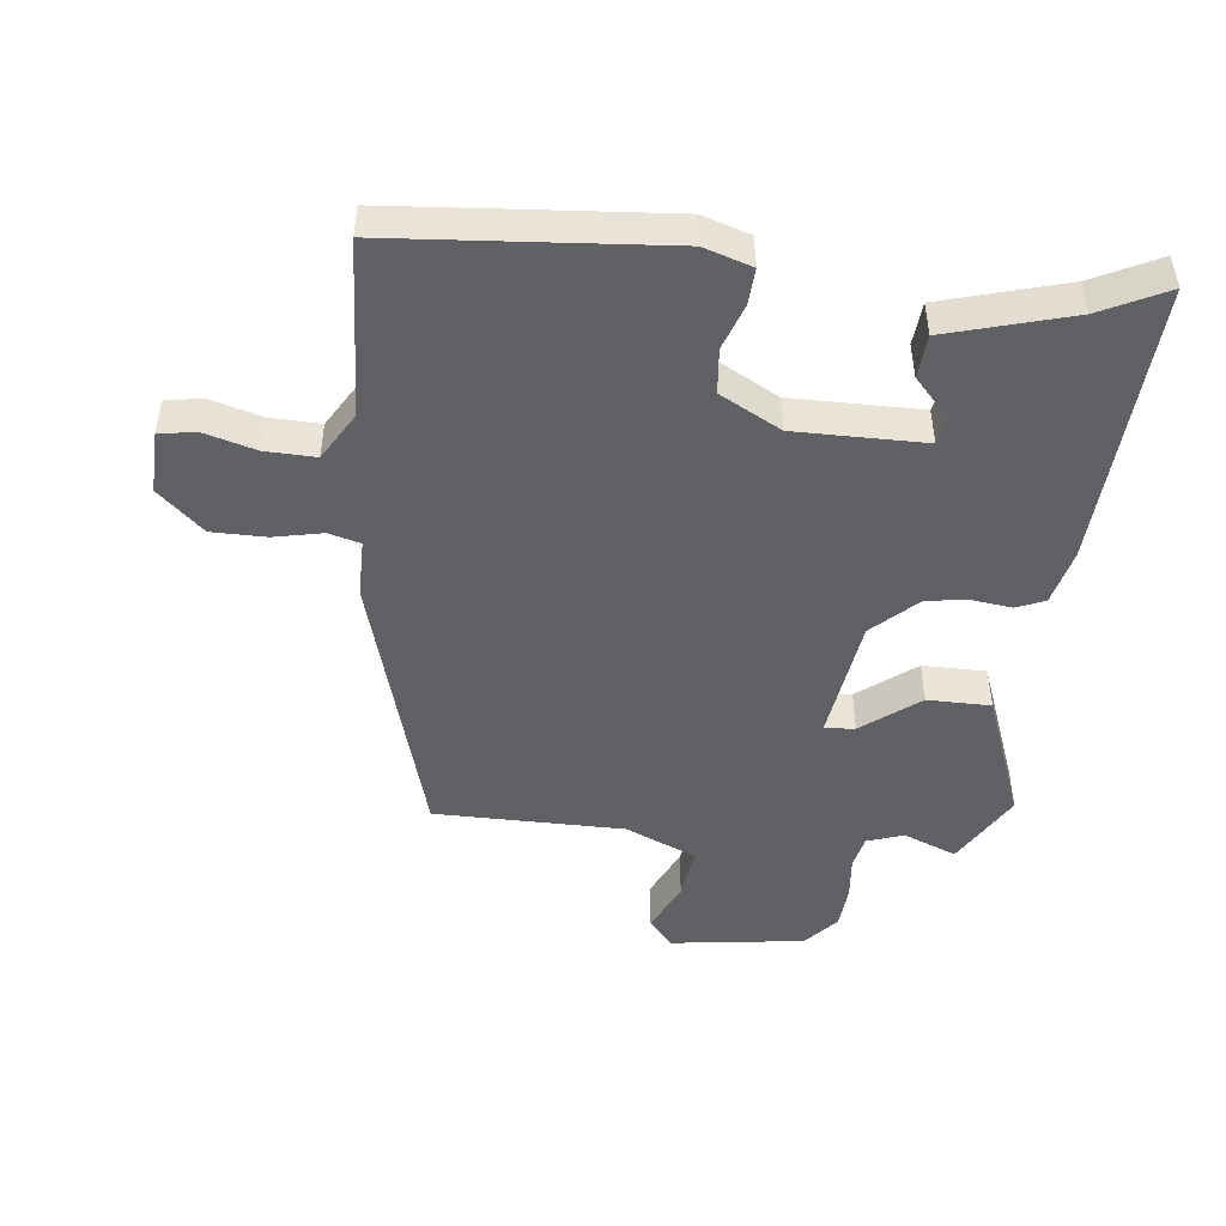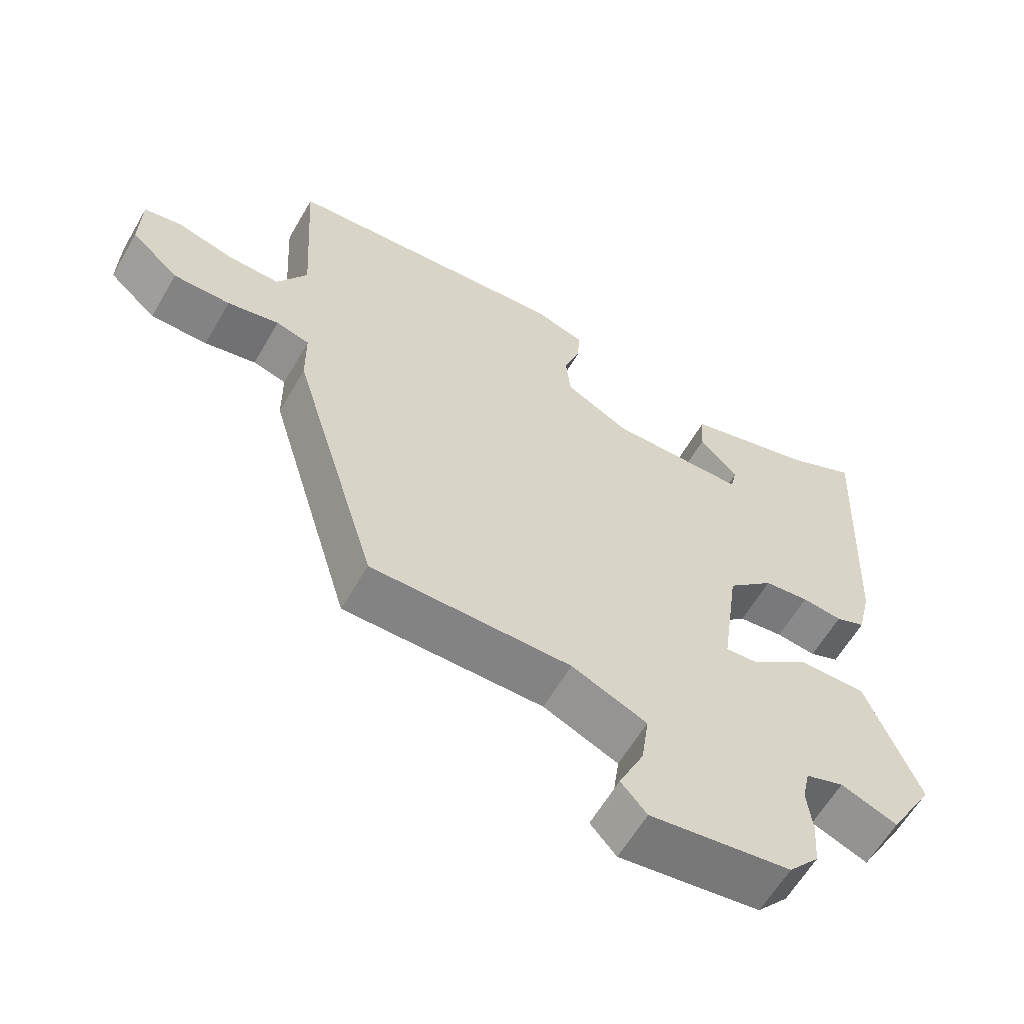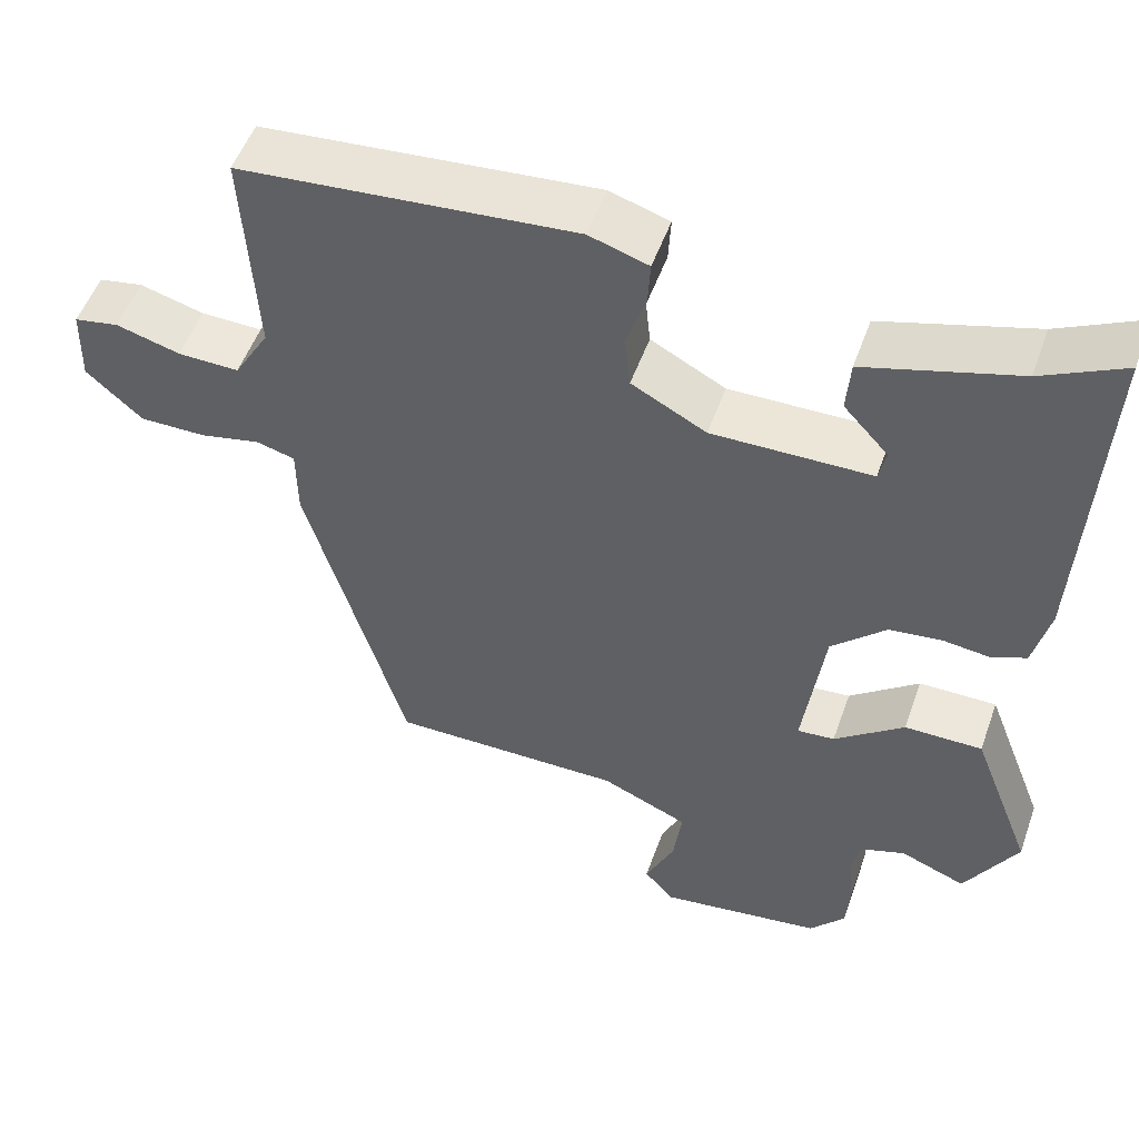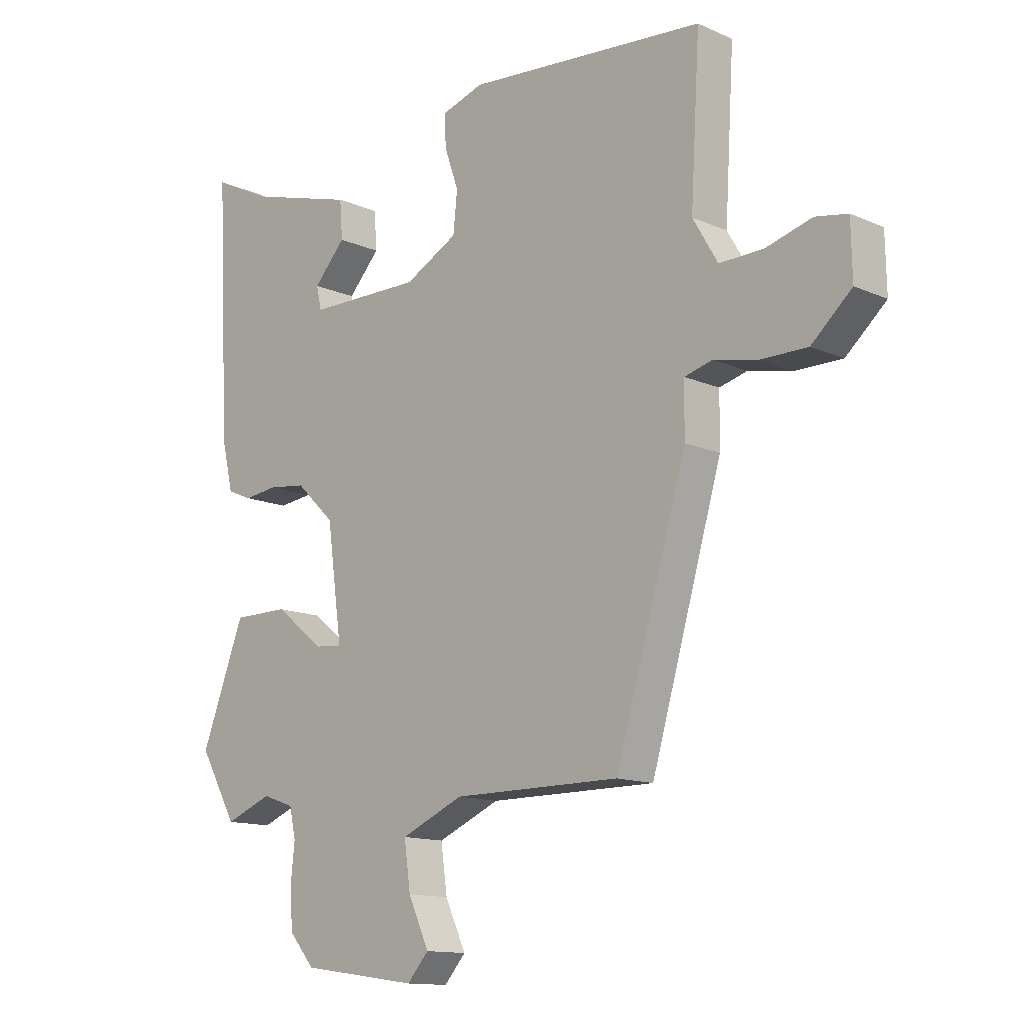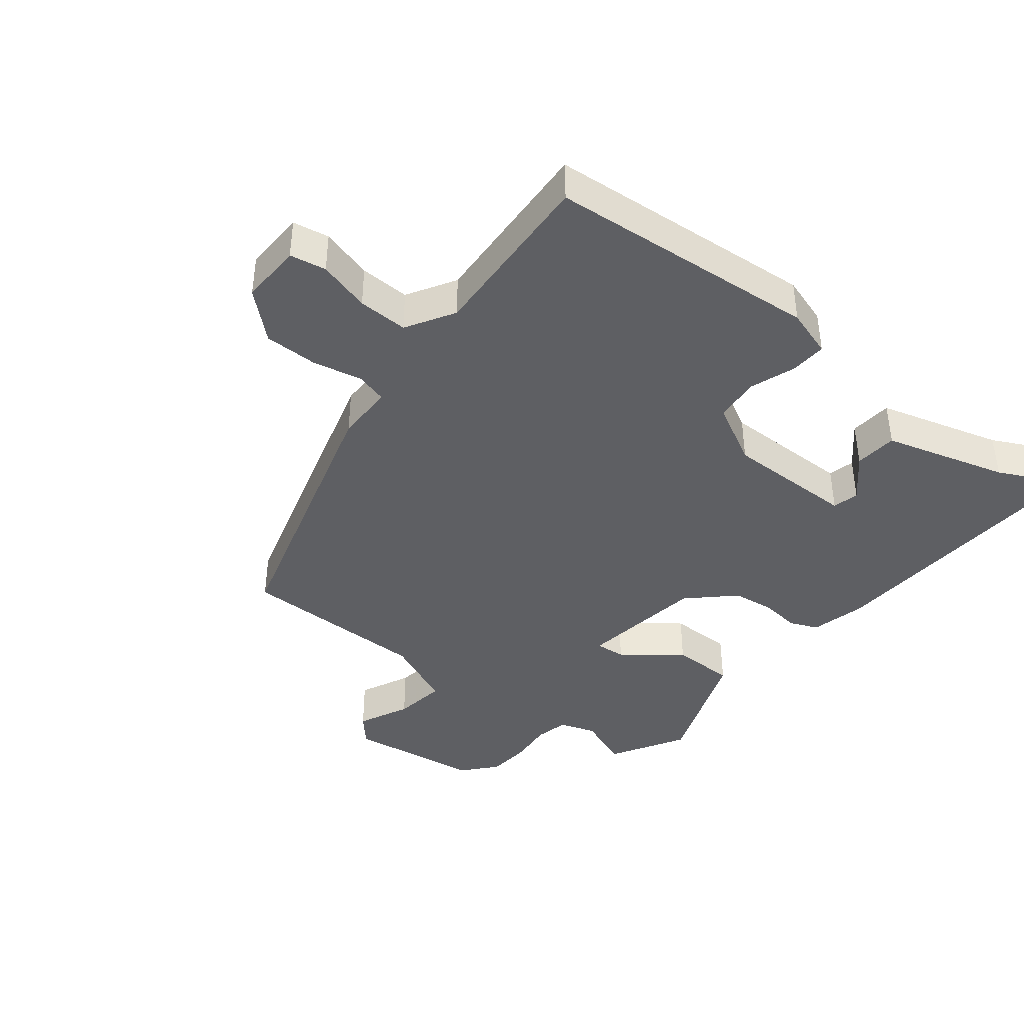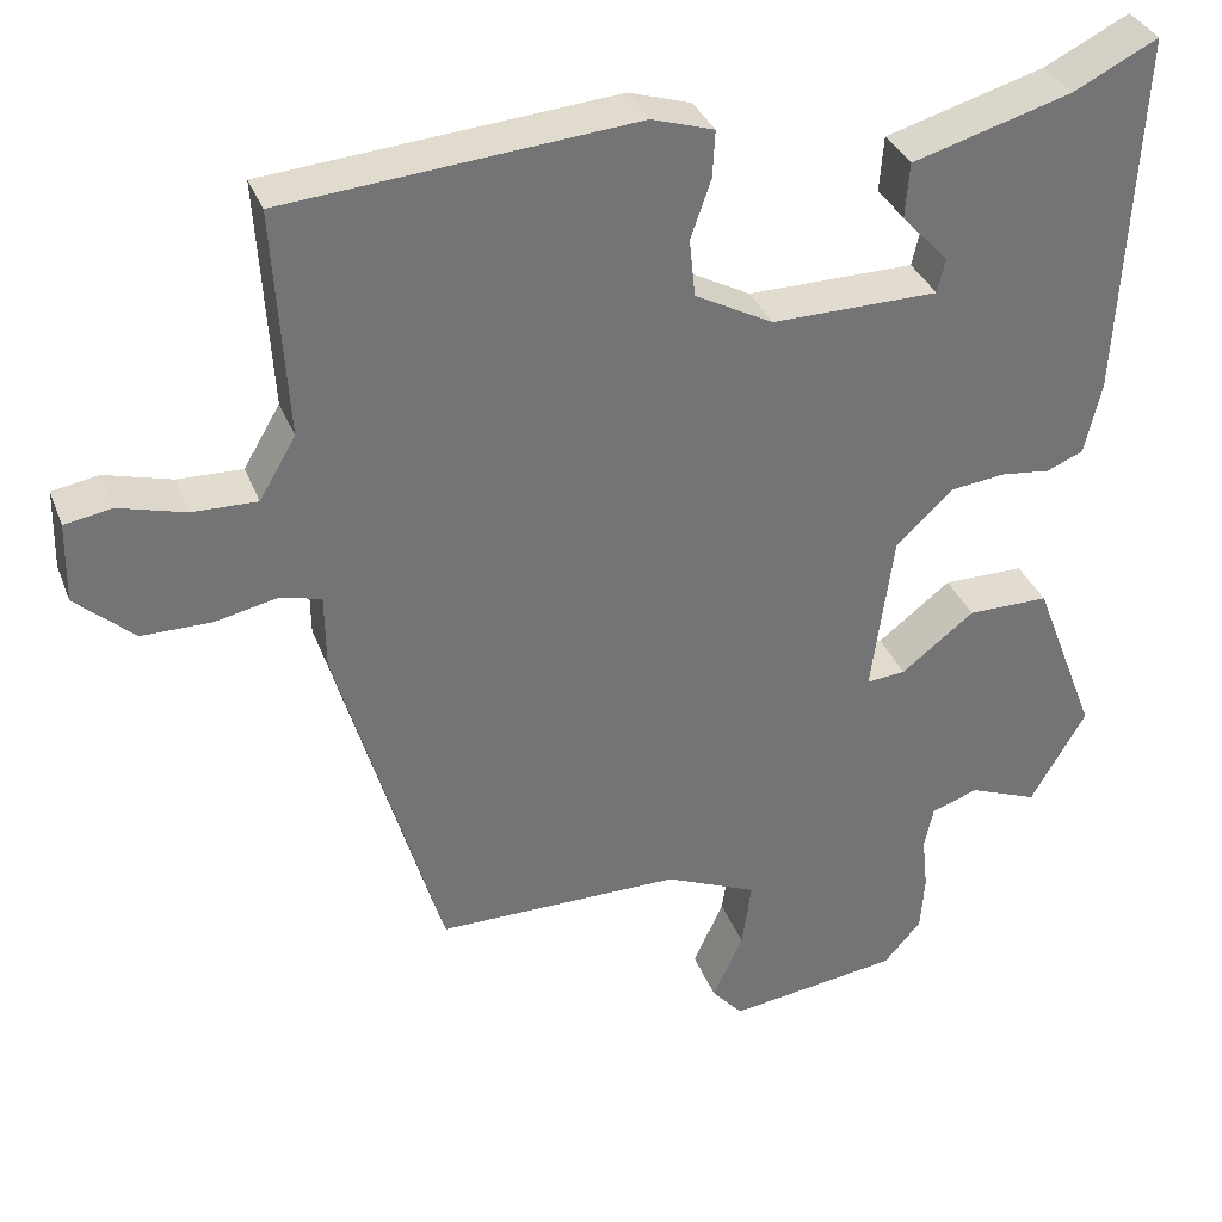
<metadata>
{"format":"obj","ext":"obj","renderer":"f3d","projection":"perspective","resolution":1024,"background":"white","views":[{"elev":-47.9,"azim":-6.6,"up":"+Y"},{"elev":-61.0,"azim":-30.0,"up":"+Z"},{"elev":52.1,"azim":19.4,"up":"+Z"},{"elev":-13.1,"azim":-135.3,"up":"+Z"},{"elev":-40.9,"azim":-38.6,"up":"+Y"},{"elev":34.3,"azim":-19.2,"up":"+Z"}]}
</metadata>
<code>
v -0.341 0.07 -0.491
v -0.464 0.07 -0.072
v -0.465 0.07 0.016
v -0.513 0.07 0.029
v -0.587 0.07 0.013
v -0.669 0.07 0.013
v -0.738 0.07 0.075
v -0.736 0.07 0.169
v -0.681 0.07 0.179
v -0.602 0.07 0.157
v -0.526 0.07 0.155
v -0.483 0.07 0.228
v -0.499 0.07 0.495
v -0.088 0.07 0.53
v -0.015 0.07 0.507
v -0.018 0.07 0.452
v -0.042 0.07 0.383
v -0.035 0.07 0.315
v 0.057 0.07 0.266
v 0.253 0.07 0.268
v 0.262 0.07 0.308
v 0.207 0.07 0.368
v 0.212 0.07 0.433
v 0.399 0.07 0.487
v 0.499 0.07 0.537
v 0.477 0.07 0.105
v 0.457 0.07 0.021
v 0.414 0.07 0.003
v 0.356 0.07 0.01
v 0.291 0.07 0.002
v 0.224 0.07 -0.062
v 0.198 0.07 -0.252
v 0.244 0.07 -0.248
v 0.33 0.07 -0.181
v 0.426 0.07 -0.181
v 0.501 0.07 -0.376
v 0.436 0.07 -0.489
v 0.355 0.07 -0.457
v 0.3 0.07 -0.476
v 0.289 0.07 -0.526
v 0.296 0.07 -0.592
v 0.291 0.07 -0.658
v 0.247 0.07 -0.709
v 0.045 0.07 -0.737
v 0.008 0.07 -0.695
v 0.044 0.07 -0.617
v 0.055 0.07 -0.538
v -0.053 0.07 -0.491
v -0.341 0 -0.491
v -0.464 0 -0.072
v -0.465 0 0.016
v -0.513 0 0.029
v -0.587 0 0.013
v -0.669 0 0.013
v -0.738 0 0.075
v -0.736 0 0.169
v -0.681 0 0.179
v -0.602 0 0.157
v -0.526 0 0.155
v -0.483 0 0.228
v -0.499 0 0.495
v -0.088 0 0.53
v -0.015 0 0.507
v -0.018 0 0.452
v -0.042 0 0.383
v -0.035 0 0.315
v 0.057 0 0.266
v 0.253 0 0.268
v 0.262 0 0.308
v 0.207 0 0.368
v 0.212 0 0.433
v 0.399 0 0.487
v 0.499 0 0.537
v 0.477 0 0.105
v 0.457 0 0.021
v 0.414 0 0.003
v 0.356 0 0.01
v 0.291 0 0.002
v 0.224 0 -0.062
v 0.198 0 -0.252
v 0.244 0 -0.248
v 0.33 0 -0.181
v 0.426 0 -0.181
v 0.501 0 -0.376
v 0.436 0 -0.489
v 0.355 0 -0.457
v 0.3 0 -0.476
v 0.289 0 -0.526
v 0.296 0 -0.592
v 0.291 0 -0.658
v 0.247 0 -0.709
v 0.045 0 -0.737
v 0.008 0 -0.695
v 0.044 0 -0.617
v 0.055 0 -0.538
v -0.053 0 -0.491
f 43 44 45 46
f 43 46 47
f 40 41 42 43
f 39 40 43 47
f 38 39 47 48
f 36 37 38
f 33 34 35 36
f 32 33 36 38
f 26 27 28 29
f 24 25 26 29
f 24 29 30
f 21 22 23 24
f 20 21 24 30
f 19 20 30 31
f 14 15 16 17
f 12 13 14 17
f 11 12 17 18
f 7 8 9 10
f 7 10 11
f 4 5 6 7
f 4 7 11 18
f 48 1 2 3
f 32 38 48 3
f 19 31 32 3
f 3 4 18 19
f 94 93 92 91
f 95 94 91
f 91 90 89 88
f 95 91 88 87
f 96 95 87 86
f 86 85 84
f 84 83 82 81
f 86 84 81 80
f 77 76 75 74
f 77 74 73 72
f 78 77 72
f 72 71 70 69
f 78 72 69 68
f 79 78 68 67
f 65 64 63 62
f 65 62 61 60
f 66 65 60 59
f 58 57 56 55
f 59 58 55
f 55 54 53 52
f 66 59 55 52
f 51 50 49 96
f 51 96 86 80
f 51 80 79 67
f 67 66 52 51
f 1 49 50 2
f 2 50 51 3
f 3 51 52 4
f 4 52 53 5
f 5 53 54 6
f 6 54 55 7
f 7 55 56 8
f 8 56 57 9
f 9 57 58 10
f 10 58 59 11
f 11 59 60 12
f 12 60 61 13
f 13 61 62 14
f 14 62 63 15
f 15 63 64 16
f 16 64 65 17
f 17 65 66 18
f 18 66 67 19
f 19 67 68 20
f 20 68 69 21
f 21 69 70 22
f 22 70 71 23
f 23 71 72 24
f 24 72 73 25
f 25 73 74 26
f 26 74 75 27
f 27 75 76 28
f 28 76 77 29
f 29 77 78 30
f 30 78 79 31
f 31 79 80 32
f 32 80 81 33
f 33 81 82 34
f 34 82 83 35
f 35 83 84 36
f 36 84 85 37
f 37 85 86 38
f 38 86 87 39
f 39 87 88 40
f 40 88 89 41
f 41 89 90 42
f 42 90 91 43
f 43 91 92 44
f 44 92 93 45
f 45 93 94 46
f 46 94 95 47
f 47 95 96 48
f 48 96 49 1

</code>
